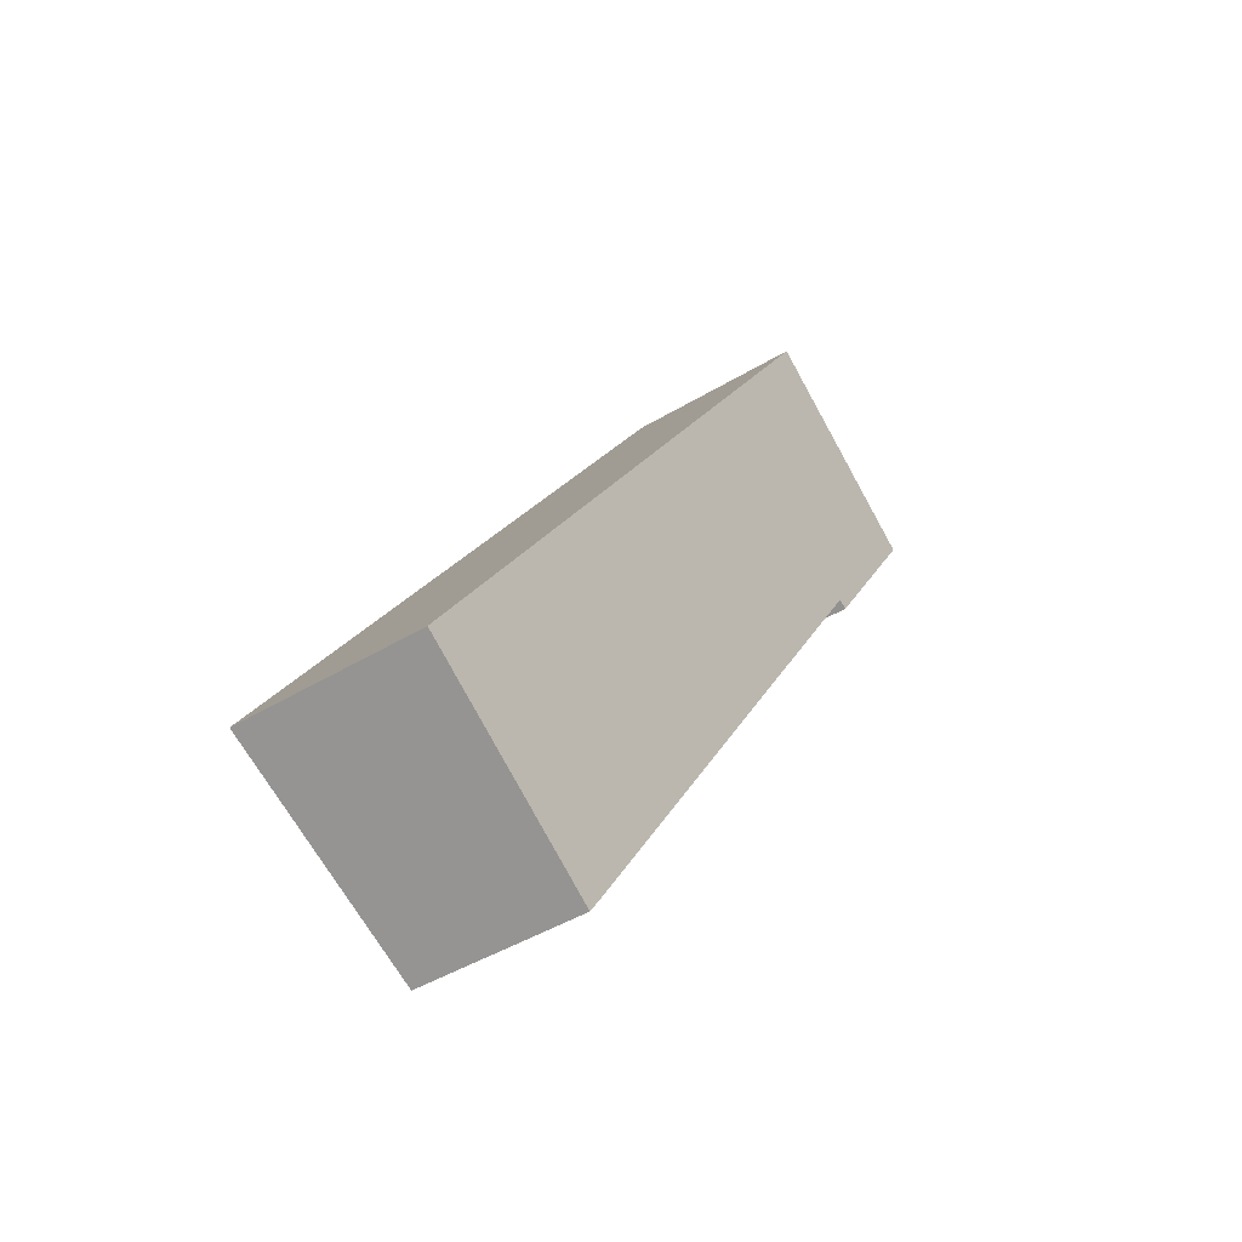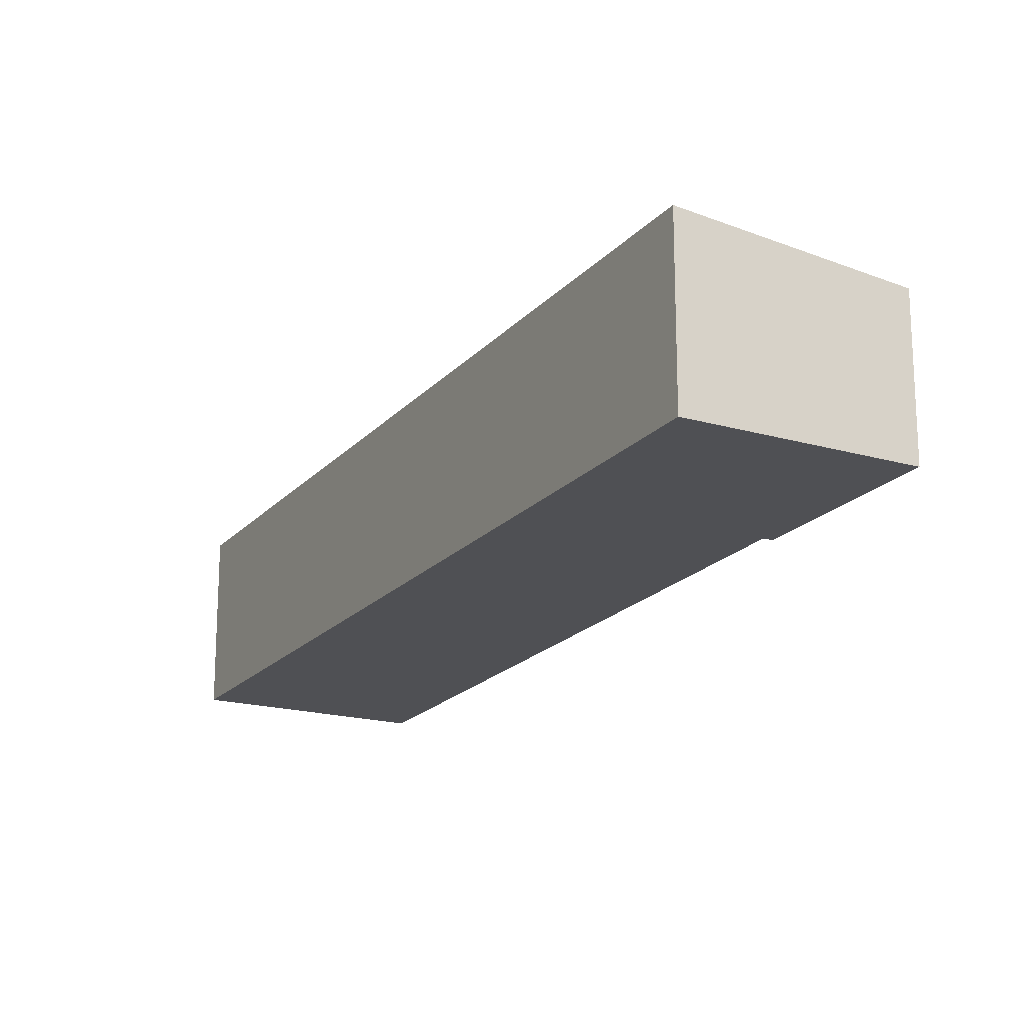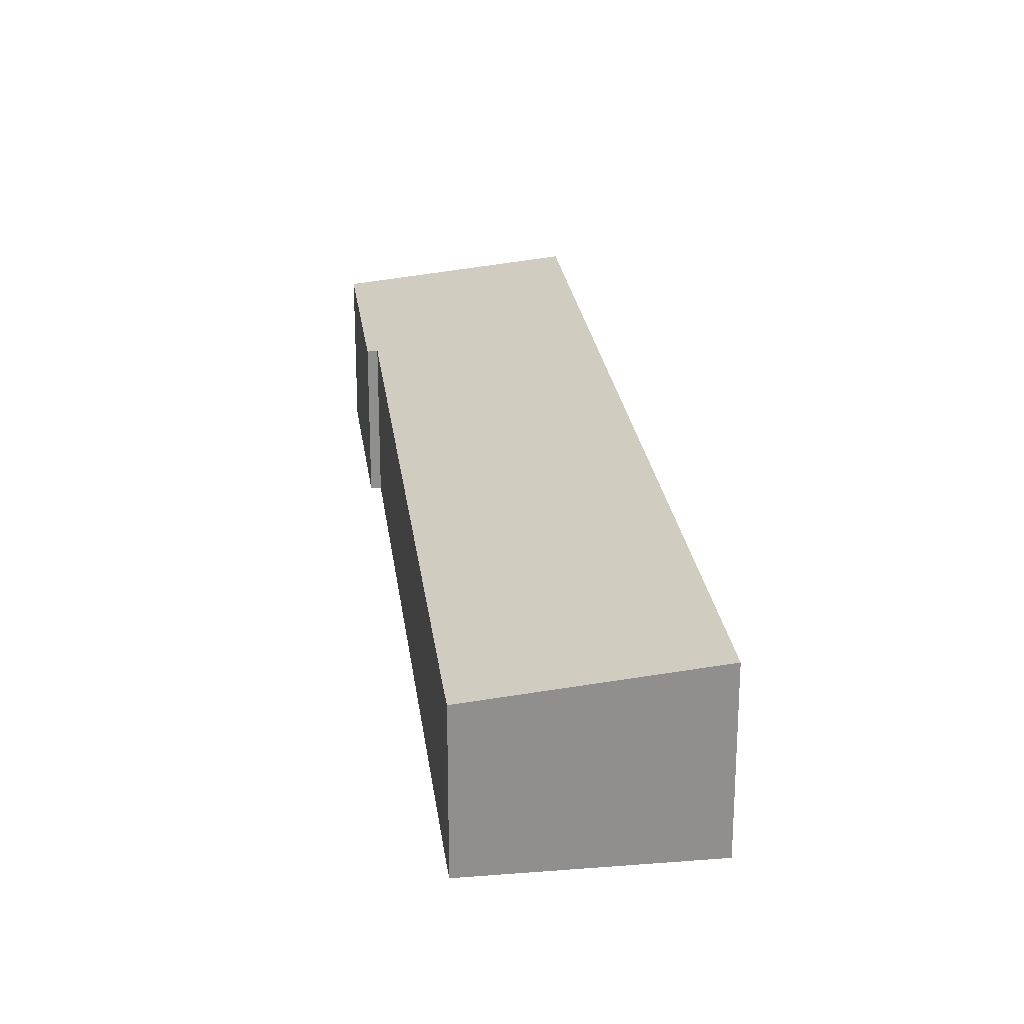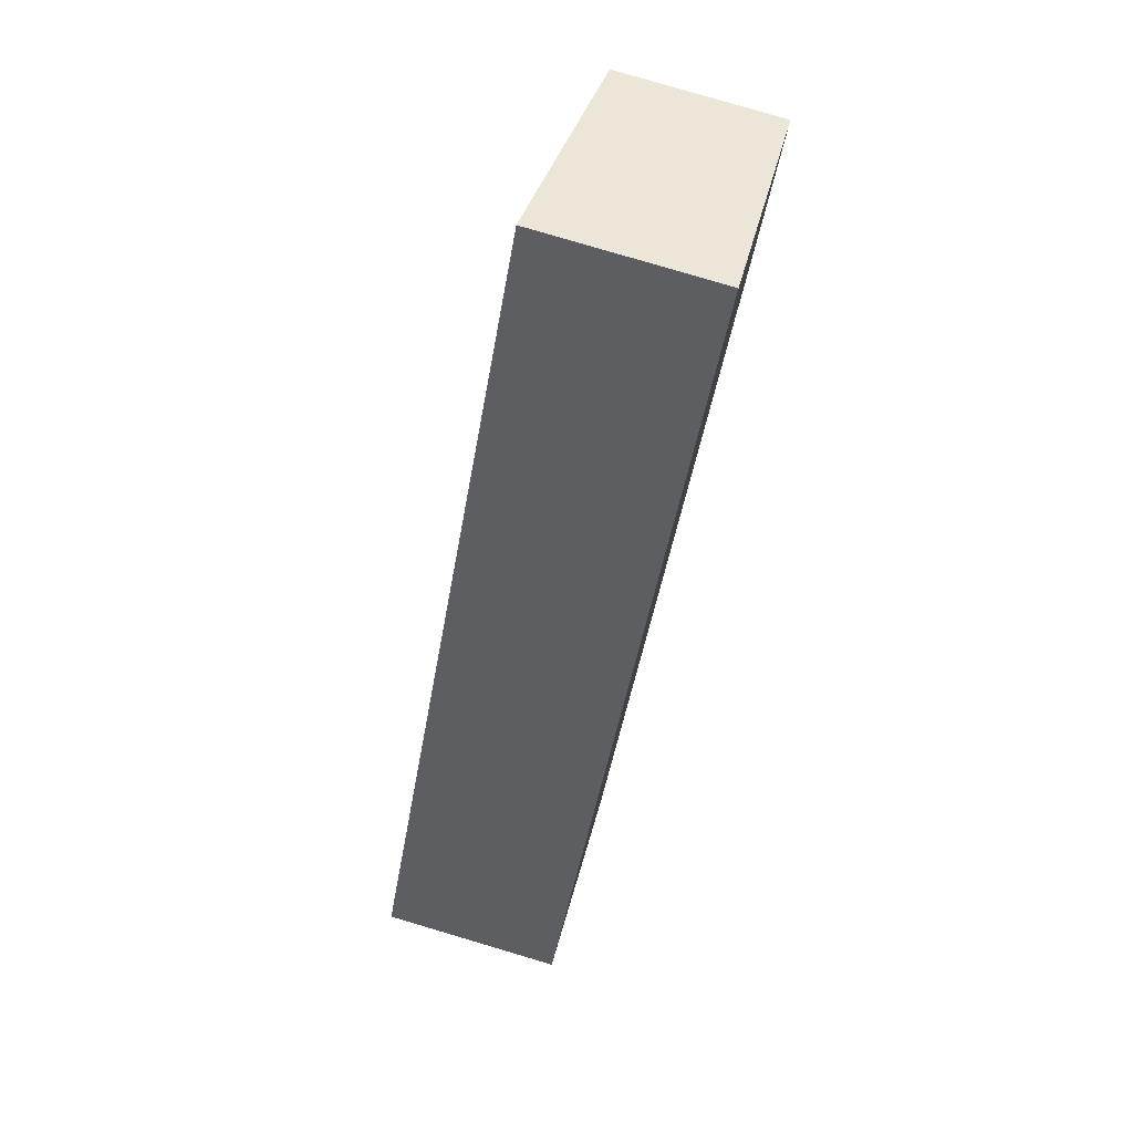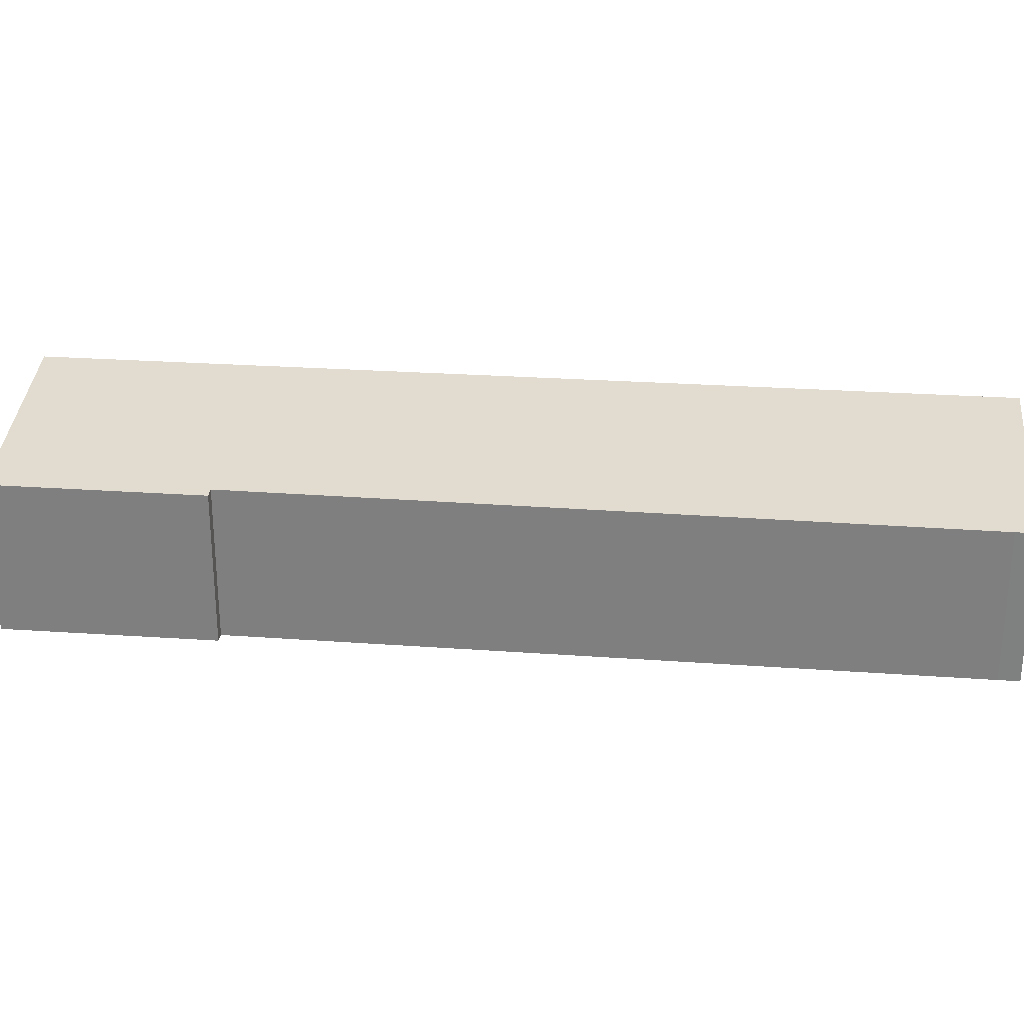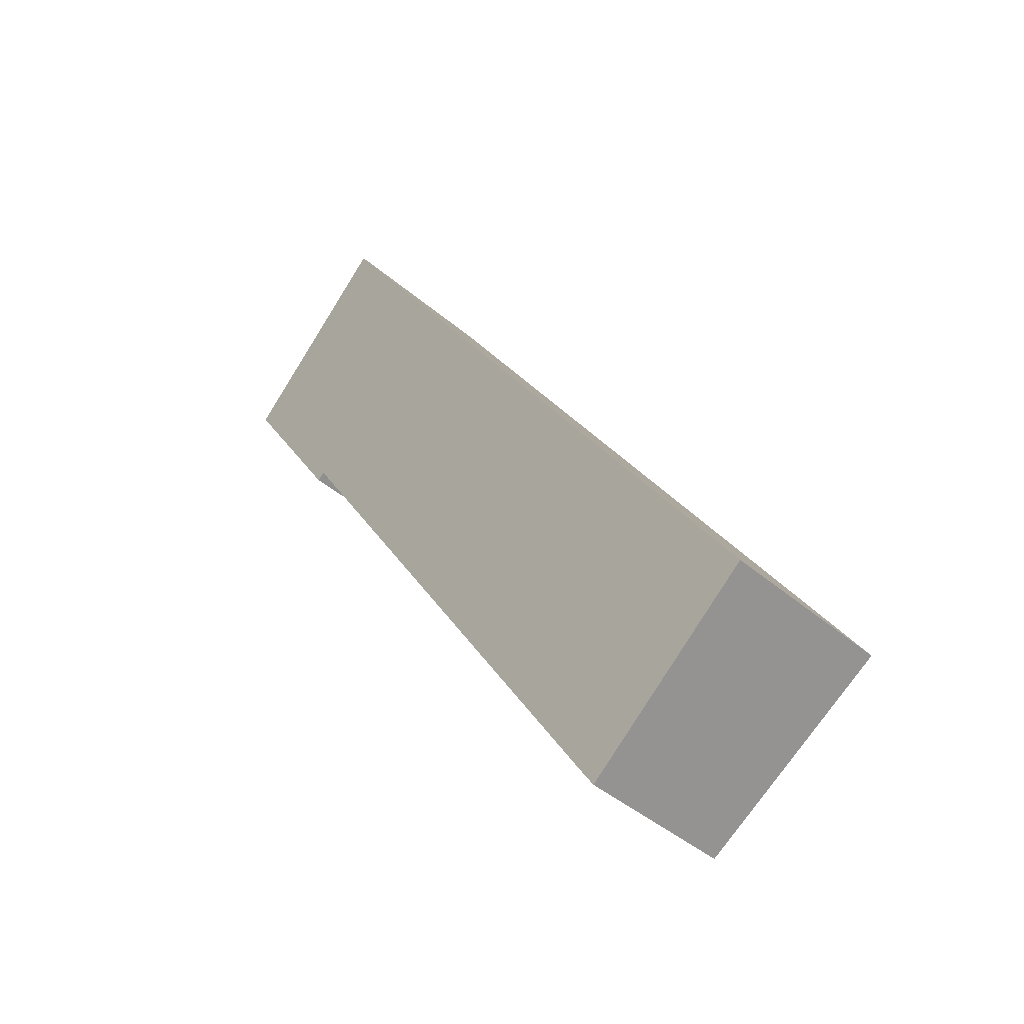
<metadata>
{"format":"obj","ext":"obj","renderer":"f3d","projection":"perspective","resolution":1024,"background":"white","views":[{"elev":-44.8,"azim":-54.9,"up":"+Z"},{"elev":-19.1,"azim":4.6,"up":"+Y"},{"elev":25.1,"azim":-154.9,"up":"+Y"},{"elev":79.7,"azim":-73.5,"up":"+Z"},{"elev":29.3,"azim":128.2,"up":"+Y"},{"elev":-42.8,"azim":-135.4,"up":"+Z"}]}
</metadata>
<code>
v  0 3.783 2.316e-16
v  4.314 3.334 -2.224
v  4.077 3.334 -2.593
v  8.511 3.342 4.476
v  11.05 3.783 17.24
v  12.53 3.349 10.89
v  15.12 3.33 14.55
v  12.71 3.329 10.78
v  0 0 0
v  4.077 1.588e-16 -2.593
v  12.53 -6.666e-16 10.89
v  12.71 -6.599e-16 10.78
v  11.05 -1.056e-15 17.24
v  15.12 -8.912e-16 14.55
v  8.511 -2.741e-16 4.476
v  4.314 1.362e-16 -2.224
g defaultobject
f 1 2 3
f 2 1 4
f 4 1 5
f 4 5 6
f 6 5 7
f 7 8 6
f 3 9 1
f 9 3 10
f 8 11 6
f 11 8 12
f 9 5 1
f 5 9 13
f 13 7 5
f 7 13 14
f 14 8 7
f 8 14 12
f 11 4 6
f 4 11 15
f 4 15 2
f 2 15 16
f 2 16 3
f 3 16 10
f 9 14 13
f 14 9 11
f 11 9 15
f 15 9 16
f 16 9 10
f 12 14 11

</code>
